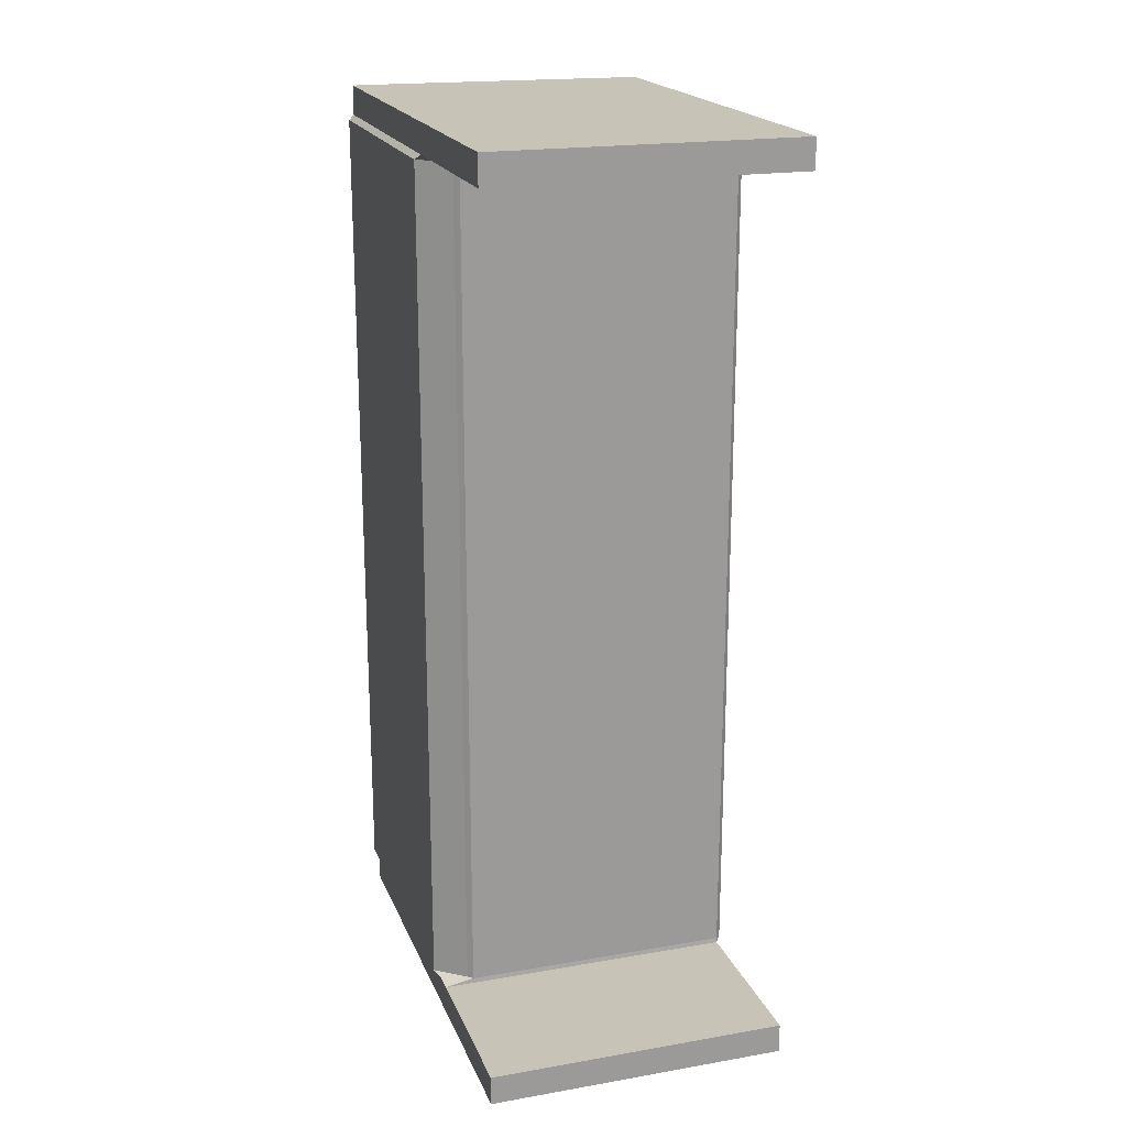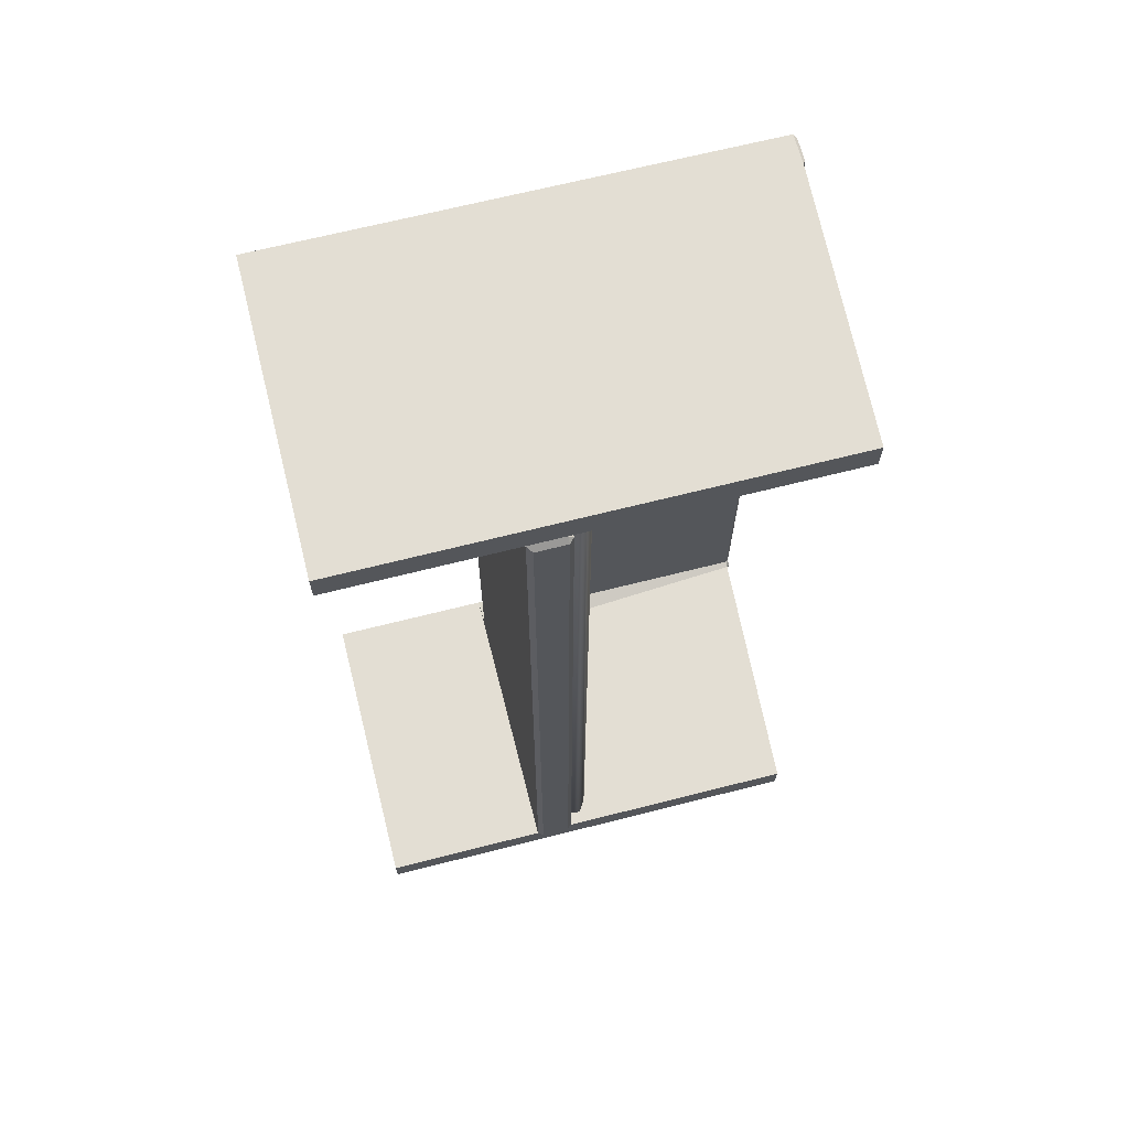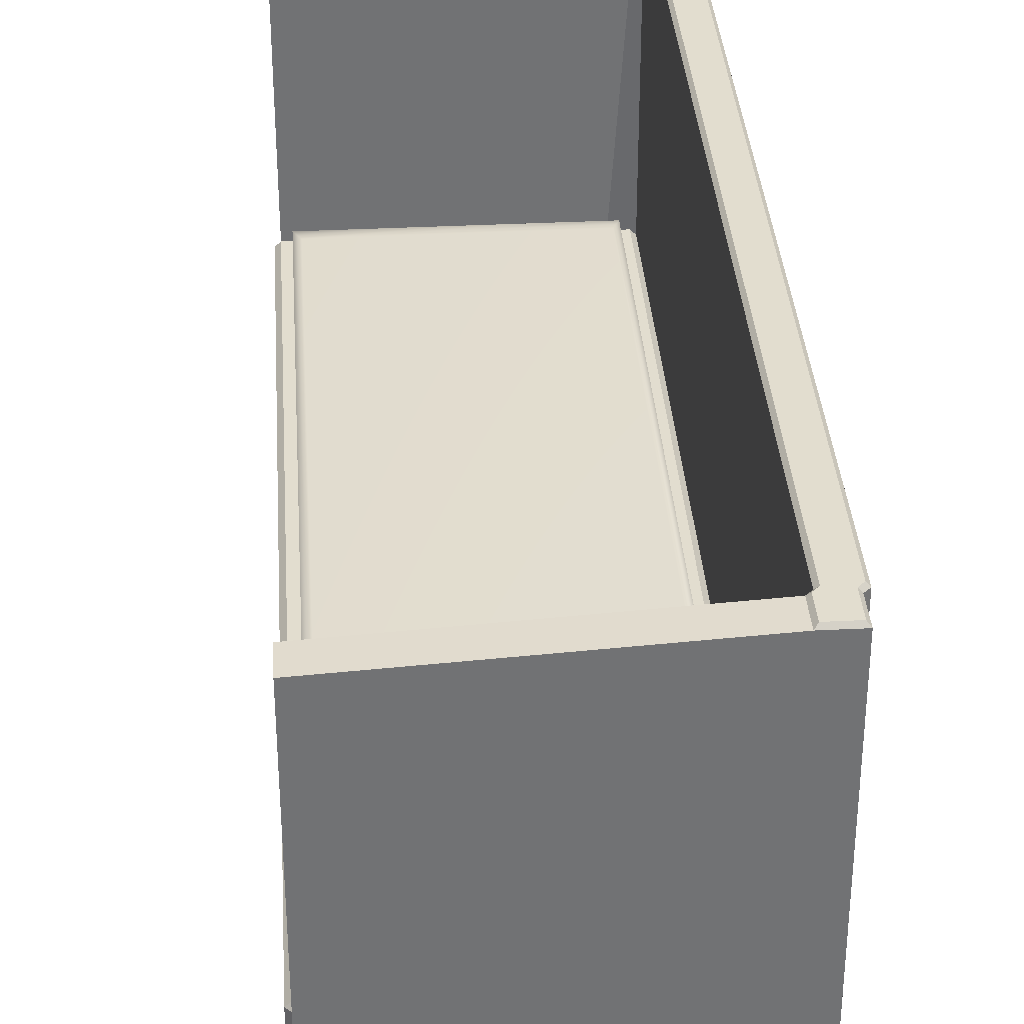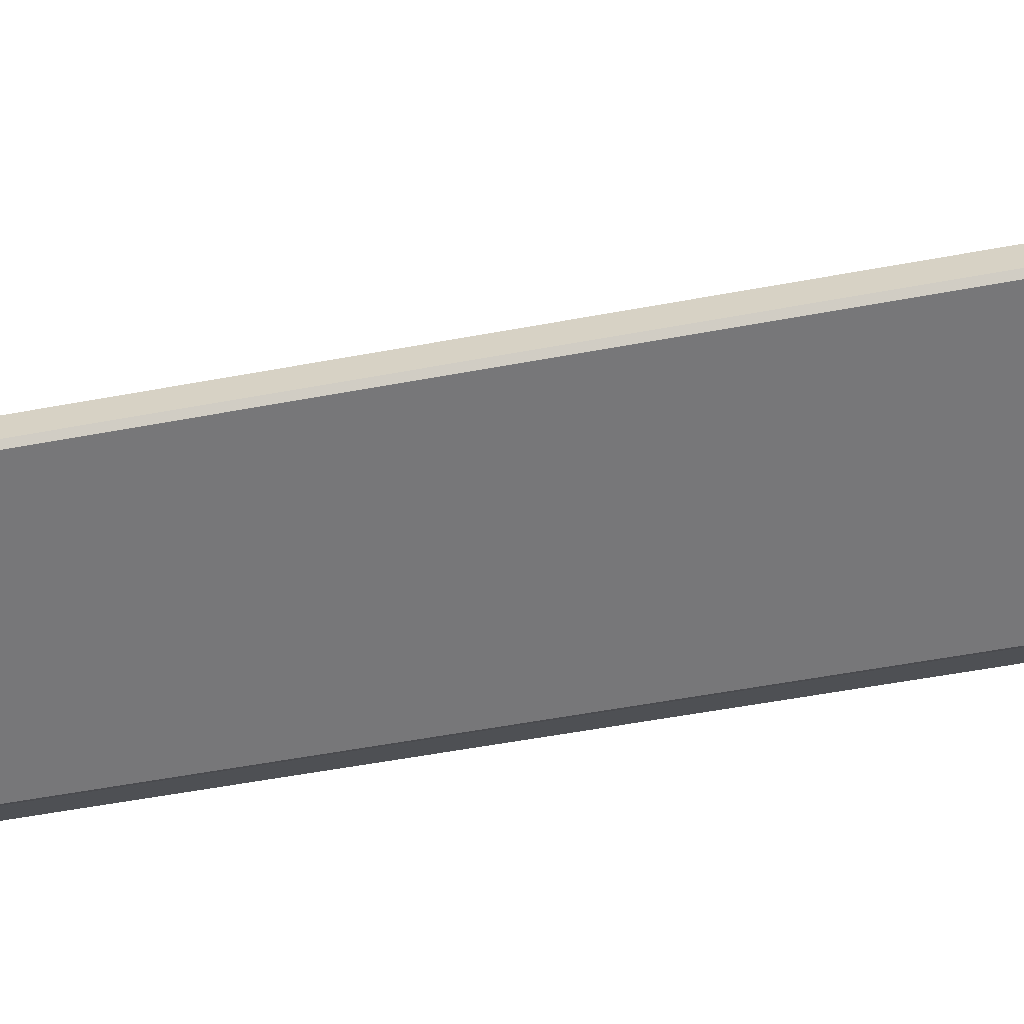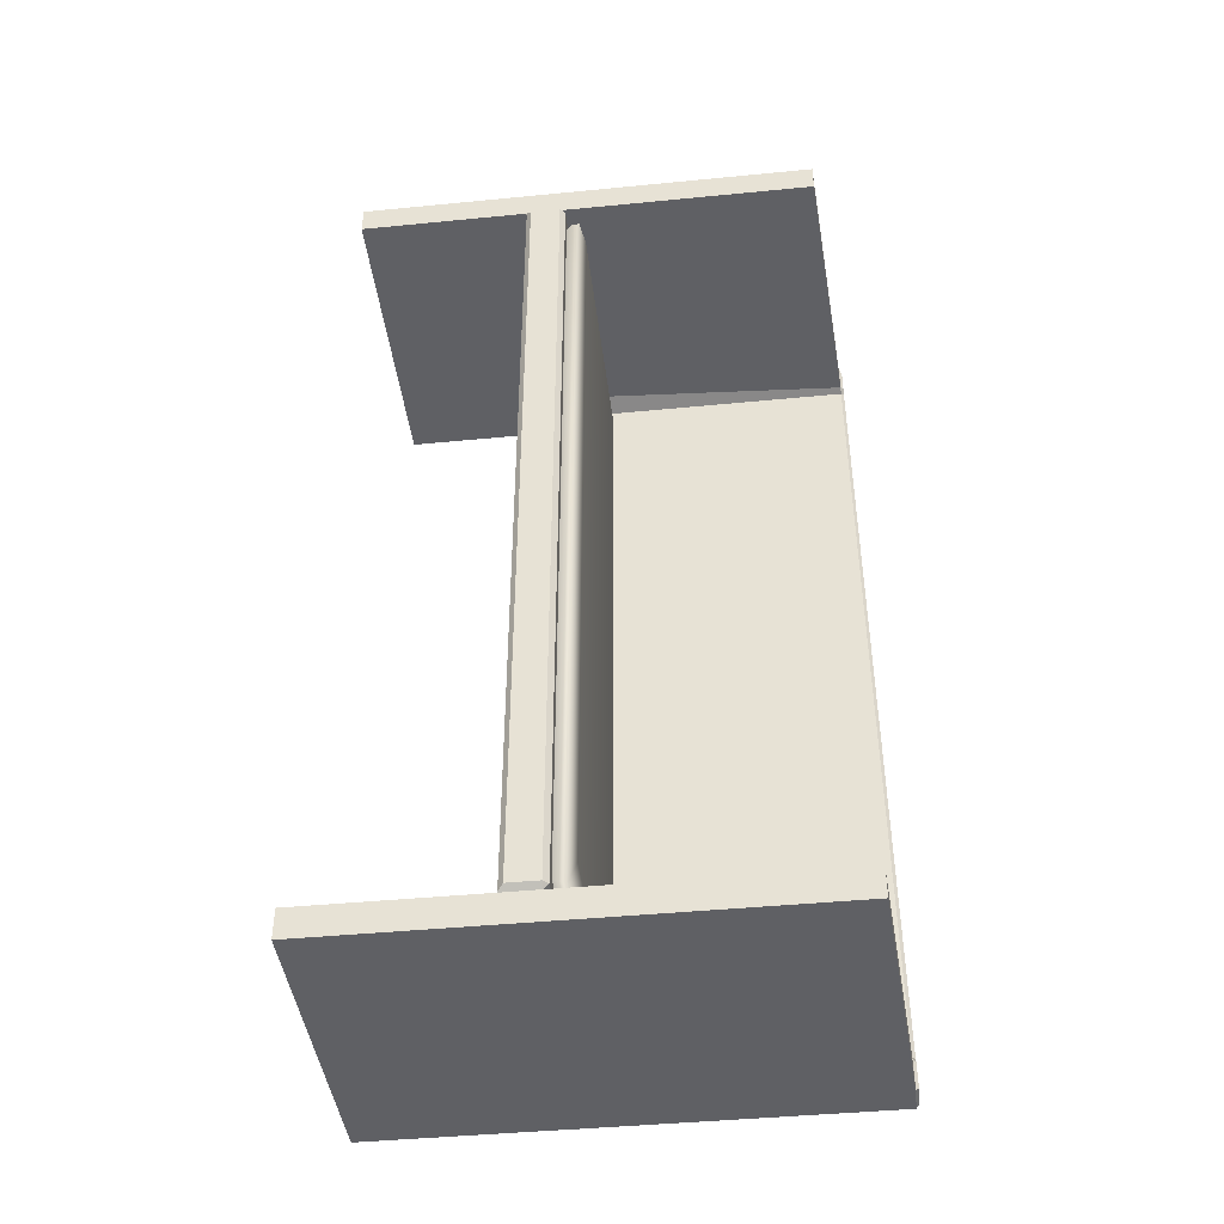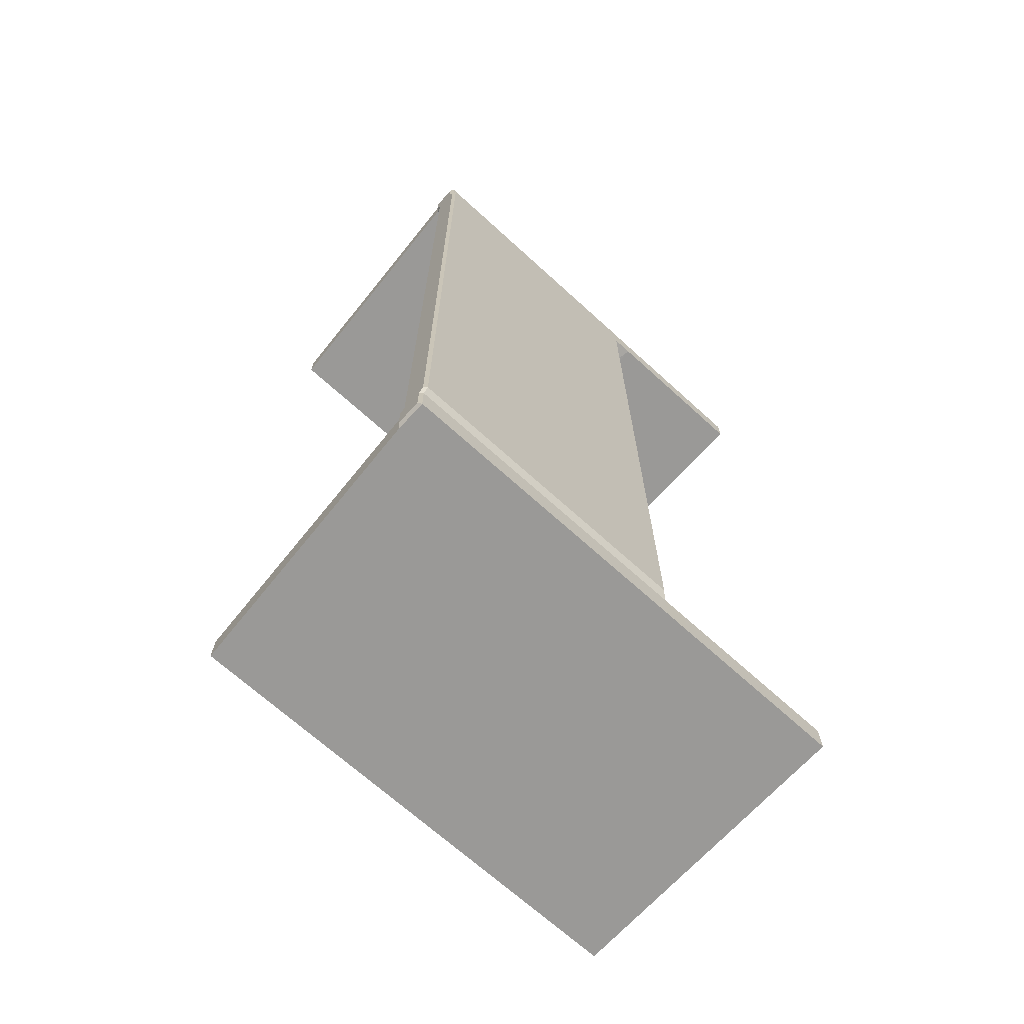
<metadata>
{"format":"obj","ext":"obj","renderer":"f3d","projection":"perspective","resolution":1024,"background":"white","views":[{"elev":19.8,"azim":-17.7,"up":"+Z"},{"elev":67.2,"azim":75.7,"up":"+Z"},{"elev":34.9,"azim":176.1,"up":"+Y"},{"elev":-57.2,"azim":100.9,"up":"+Y"},{"elev":-43.3,"azim":96.6,"up":"+Z"},{"elev":-69.0,"azim":-132.3,"up":"+Z"}]}
</metadata>
<code>
g pCube9_initialShadingGroup
v -1.236 2.35 3.835
v -1.281 2.395 3.835
v -1.281 2.395 -3.835
v -1.236 2.35 -3.835
v -1.508 2.346 3.881
v -1.361 2.348 3.856
v 1.236 2.35 3.835
v 1.236 2.346 3.881
v -1.554 2.608 3.835
v -1.509 2.559 3.881
v -1.509 2.668 3.881
v -1.554 2.668 3.835
v 1.281 2.395 3.835
v 1.236 2.35 -3.835
v 1.281 2.395 -3.835
v 1.281 2.668 3.835
v 1.236 2.668 3.881
v -1.281 2.668 3.835
v -1.236 2.713 3.835
v -1.236 2.713 -3.835
v -1.281 2.668 -3.835
v -1.076 2.668 3.881
v 1.236 2.713 3.835
v 1.281 2.668 -3.835
v 1.236 2.713 -3.835
v -1.554 2.668 -3.835
v -1.509 2.668 -3.881
v -1.509 2.559 -3.881
v -1.554 2.608 -3.835
v -1.076 2.668 -3.881
v 1.236 2.668 -3.881
v 1.236 2.346 -3.881
v -1.31 2.349 -3.848
v -1.508 2.346 -3.881
v -1.508 2.346 4.151
v 1.236 2.346 4.151
v 1.236 2.668 4.151
v -1.076 2.668 4.151
v -1.086 2.888 3.551
v 1.086 2.888 3.551
v 1.086 2.888 -3.551
v -1.086 2.888 -3.551
v -1.076 2.668 -4.151
v 1.236 2.668 -4.151
v 1.236 2.346 -4.151
v -1.508 2.346 -4.151
v 1.136 2.713 3.716
v -1.136 2.713 3.716
v 1.136 2.713 -3.716
v -1.136 2.713 -3.716
v 1.15 2.767 3.762
v -1.15 2.767 3.762
v 1.15 2.767 -3.762
v -1.15 2.767 -3.762
v 1.15 2.831 3.762
v -1.15 2.831 3.762
v 1.15 2.831 -3.762
v -1.15 2.831 -3.762
v -1.508 0.7865 3.881
v 1.236 0.7865 3.881
v 1.236 0.7865 4.151
v -1.508 0.7865 4.151
v 1.236 5.021 3.881
v -1.236 5.165 3.881
v -1.236 5.165 4.151
v 1.236 5.021 4.151
v -1.509 2.559 4.151
v -1.509 2.668 4.151
v -1.236 5.165 -3.881
v 1.236 5.021 -3.881
v 1.236 5.021 -4.151
v -1.236 5.165 -4.151
v 1.236 0.7865 -3.881
v -1.508 0.7865 -3.881
v -1.508 0.7865 -4.151
v 1.236 0.7865 -4.151
v -1.509 2.668 -4.151
v -1.509 2.559 -4.151
v -1.263 5.192 3.892
v -1.263 5.192 4.123
v -1.309 5.192 3.847
v -1.281 5.165 3.835
v -1.281 5.165 -3.835
v -1.309 5.192 -3.847
v -1.554 5.165 3.835
v -1.527 5.192 3.824
v -1.527 5.192 -3.824
v -1.554 5.165 -3.835
v -1.481 5.192 3.869
v -1.509 5.165 3.881
v -1.509 5.165 4.151
v -1.481 5.192 4.123
v -1.263 5.192 -3.892
v -1.263 5.192 -4.123
v -1.509 5.165 -3.881
v -1.481 5.192 -3.869
v -1.481 5.192 -4.123
v -1.509 5.165 -4.151
f 1 2 3
f 1 3 4
f 5 6 1
f 5 1 7
f 5 7 8
f 9 10 11
f 9 11 12
f 13 7 14
f 13 14 15
f 8 13 16
f 8 16 17
f 18 19 20
f 18 20 21
f 19 22 17
f 19 17 23
f 23 16 24
f 23 24 25
f 26 27 28
f 26 28 29
f 30 20 25
f 30 25 31
f 31 24 15
f 31 15 32
f 4 33 34
f 4 34 32
f 4 32 14
f 35 36 37
f 35 37 38
f 39 40 41
f 39 41 42
f 43 44 45
f 43 45 46
f 4 14 7
f 4 7 1
f 13 15 24
f 13 24 16
f 29 9 12
f 29 12 26
f 1 6 2
f 6 5 2
f 13 8 7
f 18 22 19
f 23 17 16
f 21 20 30
f 31 25 24
f 3 34 33
f 3 33 4
f 14 32 15
f 19 23 47
f 19 47 48
f 23 25 49
f 23 49 47
f 25 20 50
f 25 50 49
f 20 19 48
f 20 48 50
f 48 47 51
f 48 51 52
f 47 49 53
f 47 53 51
f 49 50 54
f 49 54 53
f 50 48 52
f 50 52 54
f 52 51 55
f 52 55 56
f 51 53 57
f 51 57 55
f 53 54 58
f 53 58 57
f 54 52 56
f 54 56 58
f 56 55 40
f 56 40 39
f 55 57 41
f 55 41 40
f 57 58 42
f 57 42 41
f 58 56 39
f 58 39 42
f 59 60 61
f 59 61 62
f 8 17 37
f 8 37 36
f 63 64 65
f 63 65 66
f 11 10 67
f 11 67 68
f 69 70 71
f 69 71 72
f 31 32 45
f 31 45 44
f 73 74 75
f 73 75 76
f 28 27 77
f 28 77 78
f 17 22 64
f 17 64 63
f 38 37 65
f 37 66 65
f 37 17 63
f 37 63 66
f 30 31 69
f 31 70 69
f 31 44 71
f 31 71 70
f 44 43 72
f 44 72 71
f 5 8 60
f 5 60 59
f 8 36 61
f 8 61 60
f 36 35 62
f 36 62 61
f 35 5 59
f 35 59 62
f 32 34 74
f 32 74 73
f 34 46 75
f 34 75 74
f 46 45 76
f 46 76 75
f 45 32 73
f 45 73 76
f 2 5 10
f 2 10 9
f 34 3 28
f 3 29 28
f 3 2 9
f 3 9 29
f 5 35 67
f 5 67 10
f 35 38 67
f 38 68 67
f 43 46 78
f 43 78 77
f 46 34 28
f 46 28 78
f 64 79 80
f 64 80 65
f 79 64 81
f 64 82 81
f 81 82 83
f 81 83 84
f 85 86 87
f 85 87 88
f 86 85 89
f 85 90 89
f 89 90 91
f 89 91 92
f 84 83 69
f 84 69 93
f 93 69 72
f 93 72 94
f 95 96 97
f 95 97 98
f 96 95 88
f 96 88 87
f 65 80 92
f 65 92 91
f 94 72 98
f 94 98 97
f 79 81 89
f 81 86 89
f 84 93 96
f 84 96 87
f 81 84 87
f 81 87 86
f 80 79 89
f 80 89 92
f 93 94 97
f 93 97 96
f 22 18 82
f 22 82 64
f 12 11 90
f 12 90 85
f 21 30 83
f 30 69 83
f 27 26 88
f 27 88 95
f 18 21 83
f 18 83 82
f 26 12 85
f 26 85 88
f 11 68 91
f 11 91 90
f 68 38 65
f 68 65 91
f 43 77 98
f 43 98 72
f 77 27 95
f 77 95 98

</code>
